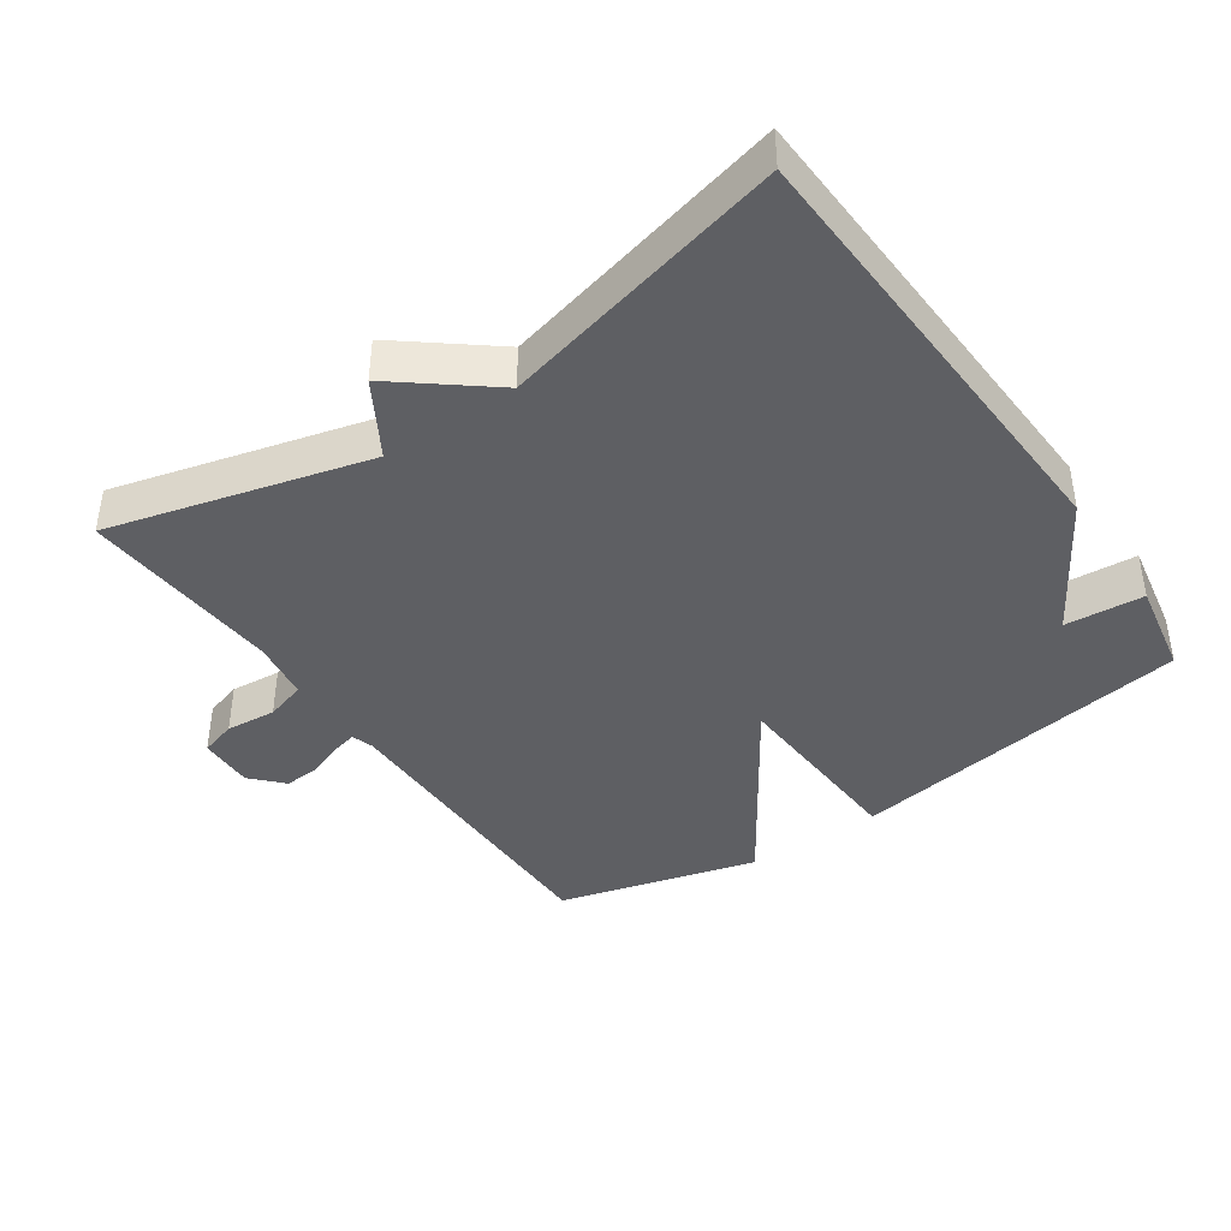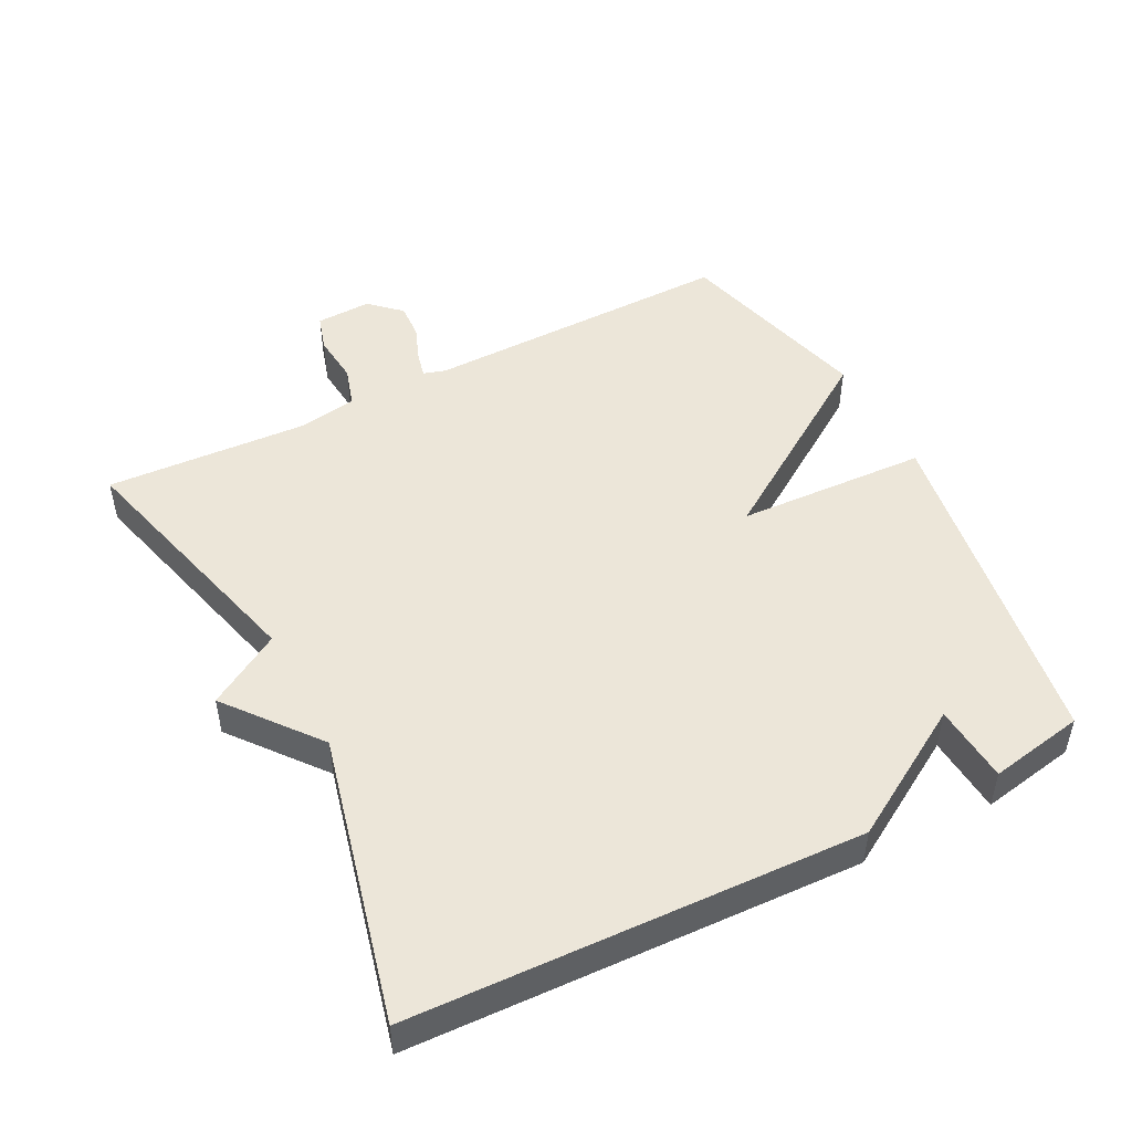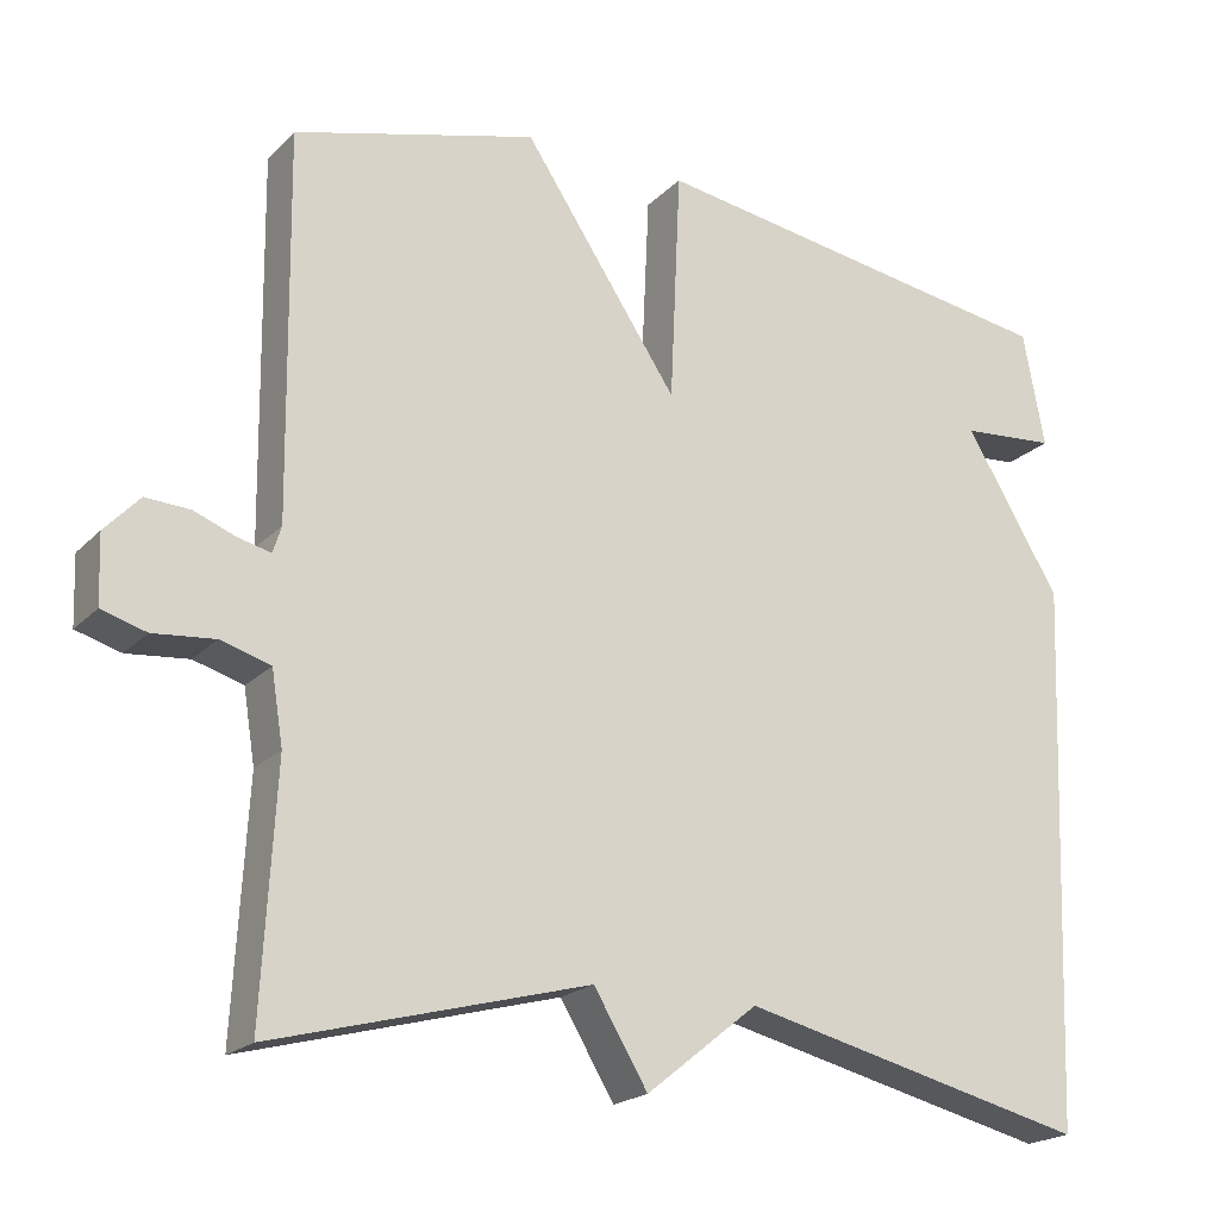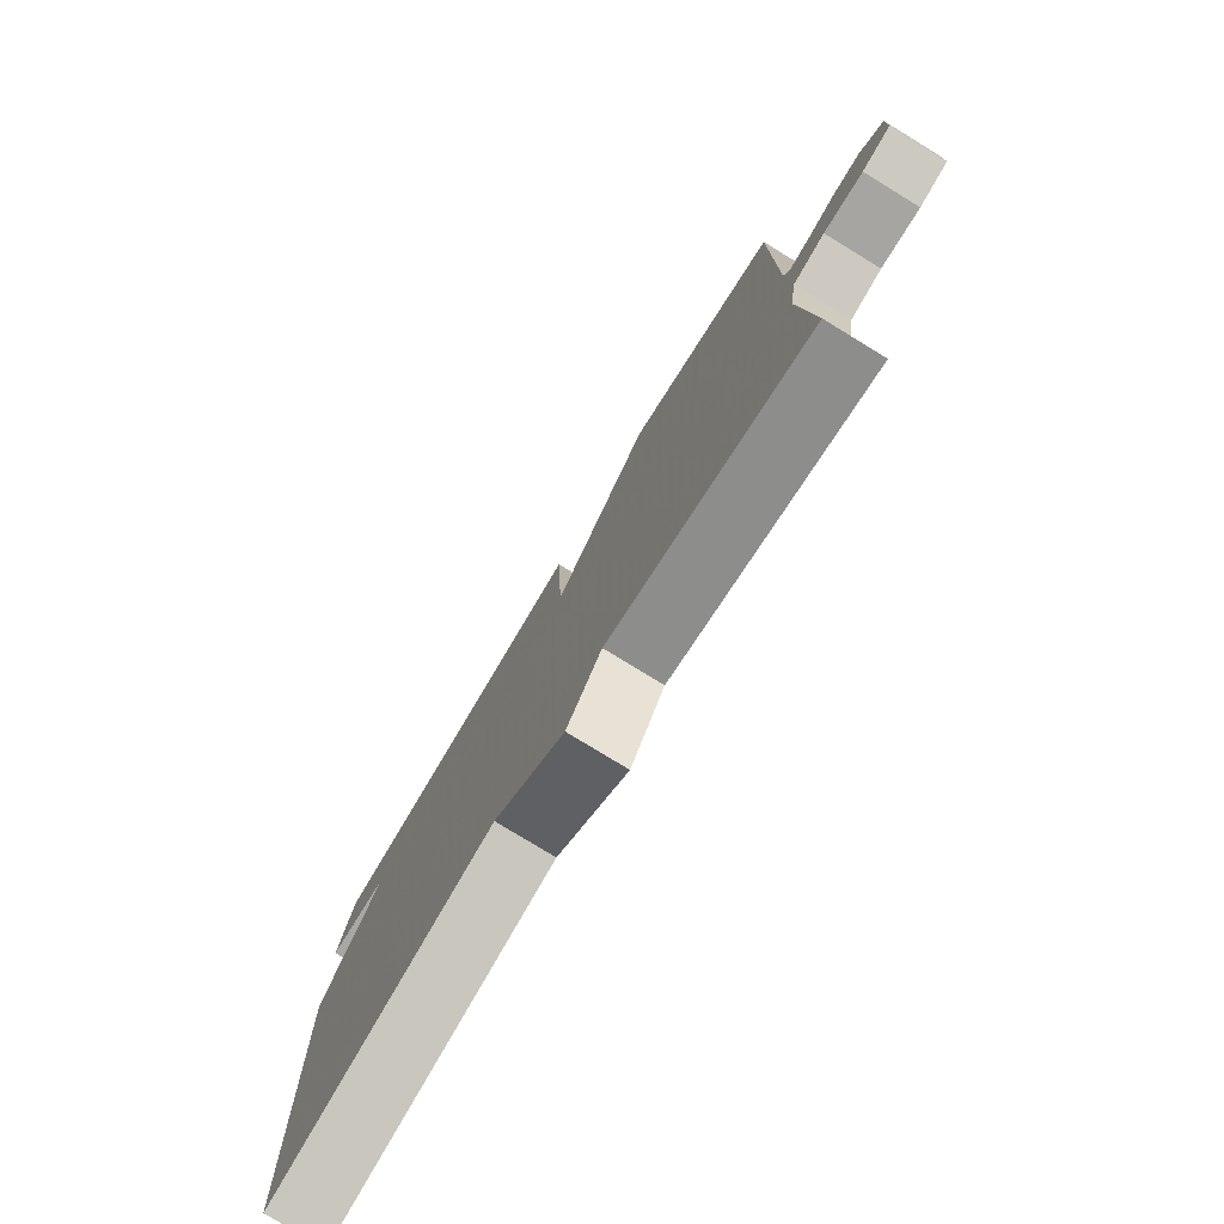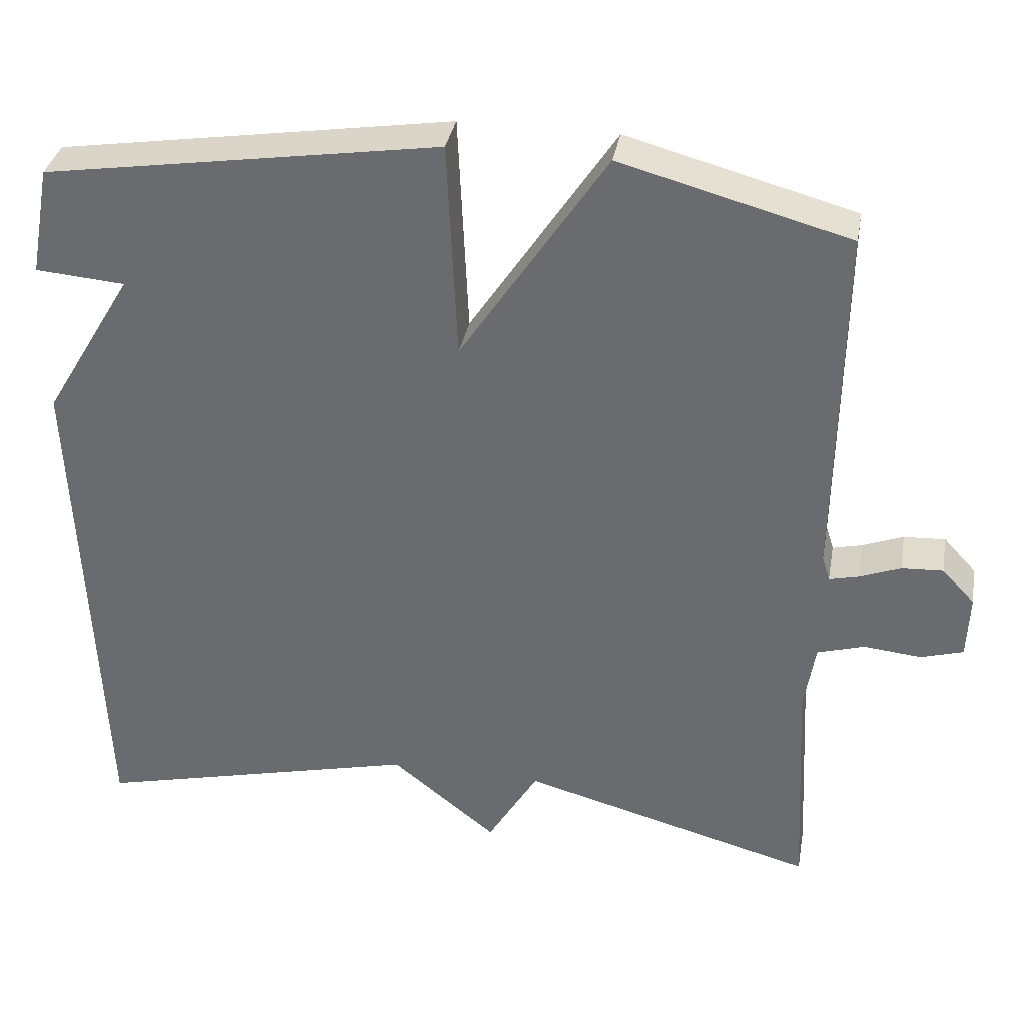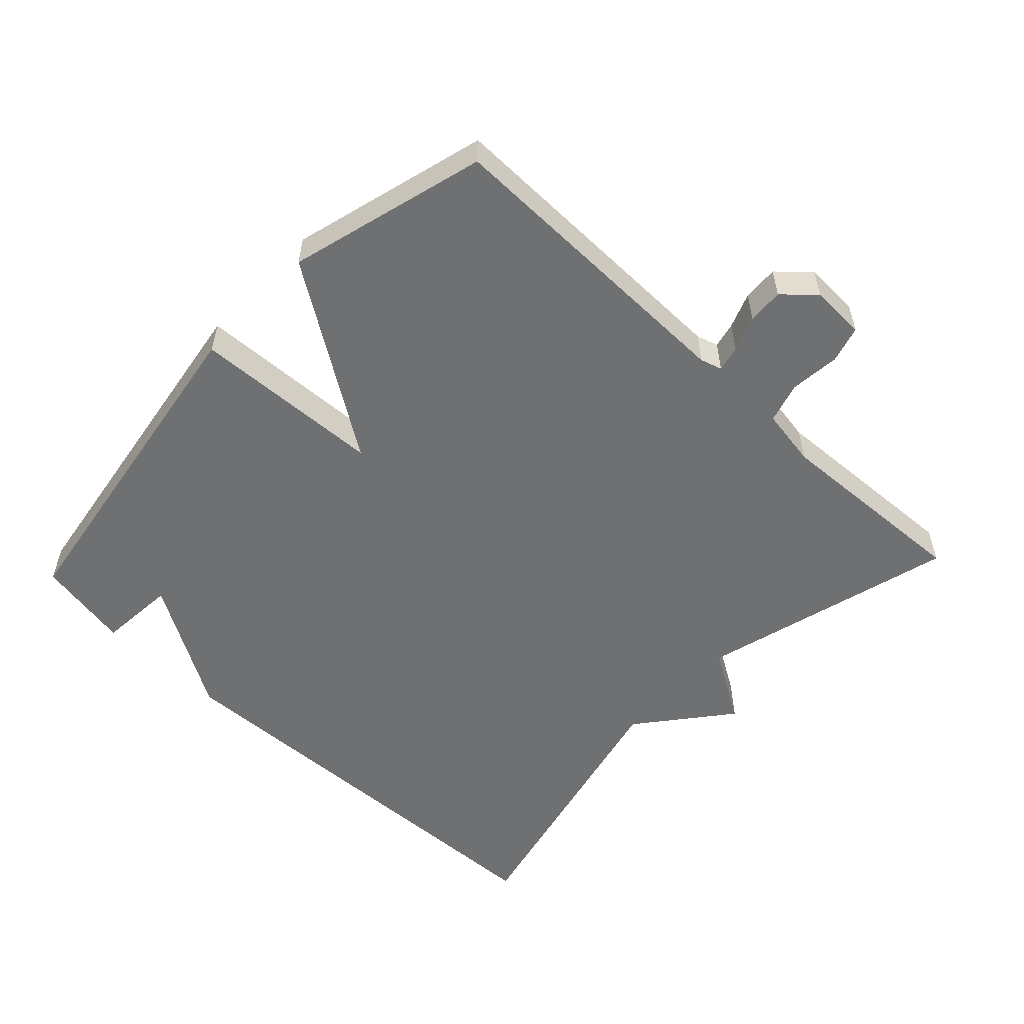
<metadata>
{"format":"obj","ext":"obj","renderer":"f3d","projection":"perspective","resolution":1024,"background":"white","views":[{"elev":-40.7,"azim":-145.3,"up":"+Y"},{"elev":48.8,"azim":-117.2,"up":"+Y"},{"elev":-20.4,"azim":149.5,"up":"+Z"},{"elev":-78.7,"azim":58.6,"up":"+Z"},{"elev":35.0,"azim":10.2,"up":"+Z"},{"elev":-54.8,"azim":46.5,"up":"+Y"}]}
</metadata>
<code>
v 0.5 0.07 -0.5
v 0.121 0.07 -0.399
v 0.056 0.07 -0.507
v -0.079 0.07 -0.399
v -0.5 0.07 -0.5
v -0.526 0.07 0.16
v -0.411 0.07 0.351
v -0.526 0.07 0.36
v -0.5 0.07 0.5
v 0.007 0.07 0.579
v 0.02 0.07 0.298
v 0.207 0.07 0.579
v 0.5 0.07 0.5
v 0.494 0.07 0.039
v 0.504 0.07 0.007
v 0.542 0.07 0.016
v 0.594 0.07 0.036
v 0.647 0.07 0.039
v 0.689 0.07 -0.006
v 0.686 0.07 -0.088
v 0.632 0.07 -0.104
v 0.558 0.07 -0.097
v 0.498 0.07 -0.115
v 0.484 0.07 -0.202
v 0.5 0 -0.5
v 0.121 0 -0.399
v 0.056 0 -0.507
v -0.079 0 -0.399
v -0.5 0 -0.5
v -0.526 0 0.16
v -0.411 0 0.351
v -0.526 0 0.36
v -0.5 0 0.5
v 0.007 0 0.579
v 0.02 0 0.298
v 0.207 0 0.579
v 0.5 0 0.5
v 0.494 0 0.039
v 0.504 0 0.007
v 0.542 0 0.016
v 0.594 0 0.036
v 0.647 0 0.039
v 0.689 0 -0.006
v 0.686 0 -0.088
v 0.632 0 -0.104
v 0.558 0 -0.097
v 0.498 0 -0.115
v 0.484 0 -0.202
f 20 21 22
f 19 20 22
f 18 19 22
f 17 18 22
f 16 17 22
f 15 16 22 23
f 14 15 23 24
f 13 14 24
f 12 13 24
f 11 12 24
f 7 8 9 10
f 7 10 11
f 6 7 11
f 5 6 11
f 4 5 11
f 2 3 4 11
f 1 2 11 24
f 46 45 44
f 46 44 43
f 46 43 42
f 46 42 41
f 46 41 40
f 47 46 40 39
f 48 47 39 38
f 48 38 37
f 48 37 36
f 48 36 35
f 34 33 32 31
f 35 34 31
f 35 31 30
f 35 30 29
f 35 29 28
f 35 28 27 26
f 48 35 26 25
f 1 25 26 2
f 2 26 27 3
f 3 27 28 4
f 4 28 29 5
f 5 29 30 6
f 6 30 31 7
f 7 31 32 8
f 8 32 33 9
f 9 33 34 10
f 10 34 35 11
f 11 35 36 12
f 12 36 37 13
f 13 37 38 14
f 14 38 39 15
f 15 39 40 16
f 16 40 41 17
f 17 41 42 18
f 18 42 43 19
f 19 43 44 20
f 20 44 45 21
f 21 45 46 22
f 22 46 47 23
f 23 47 48 24
f 24 48 25 1

</code>
